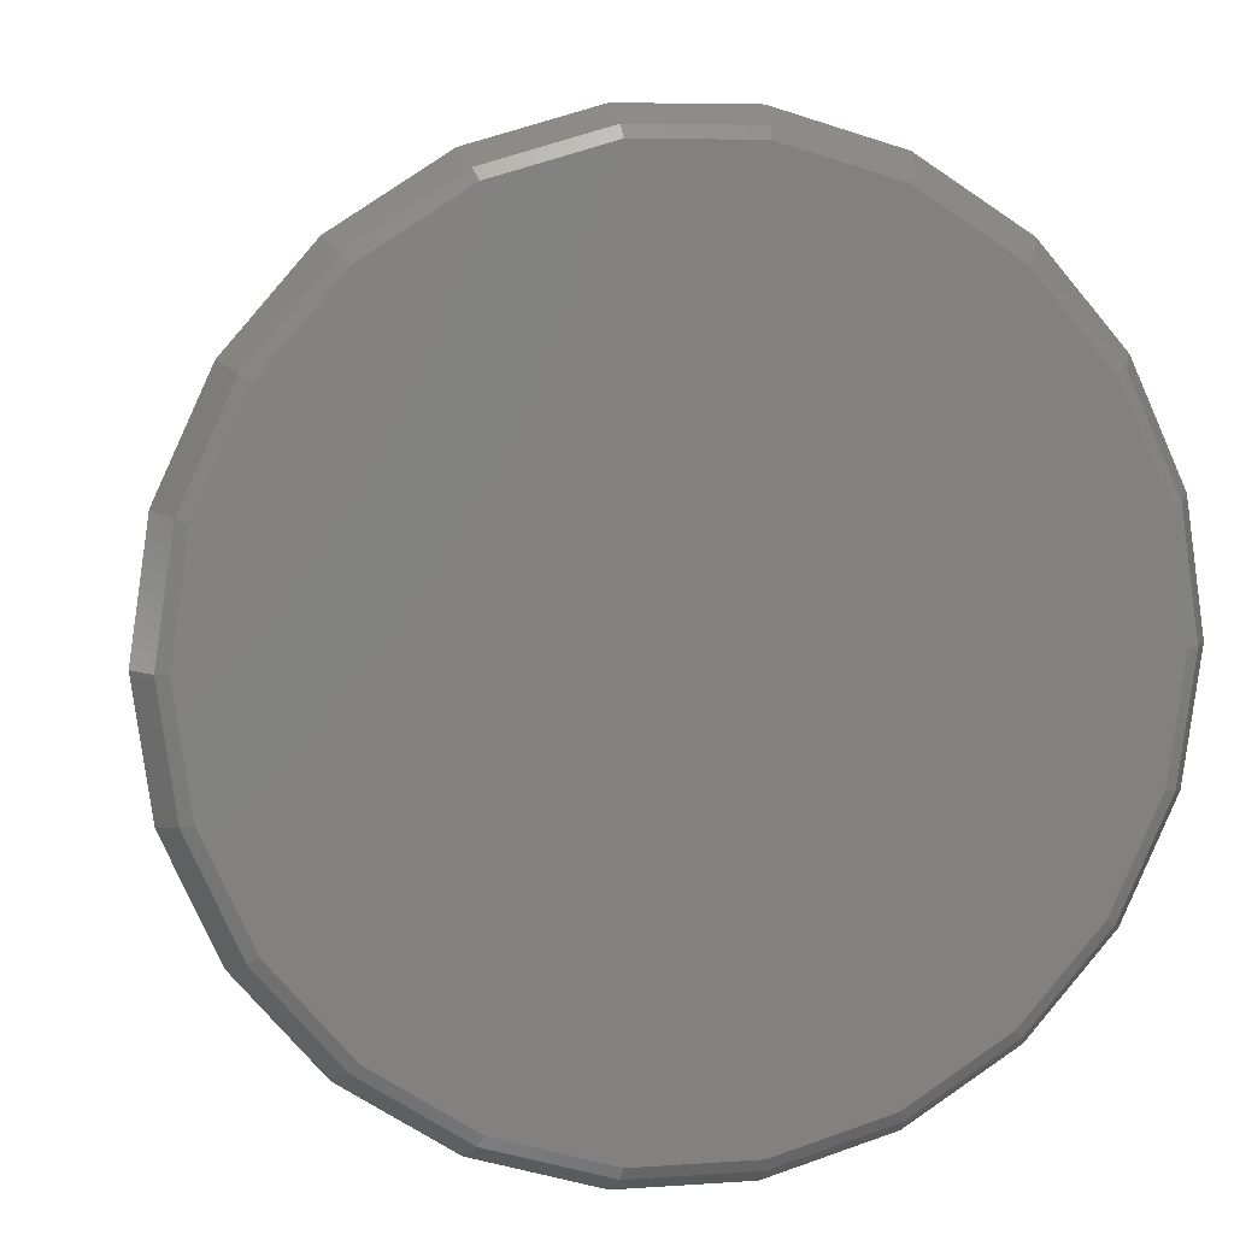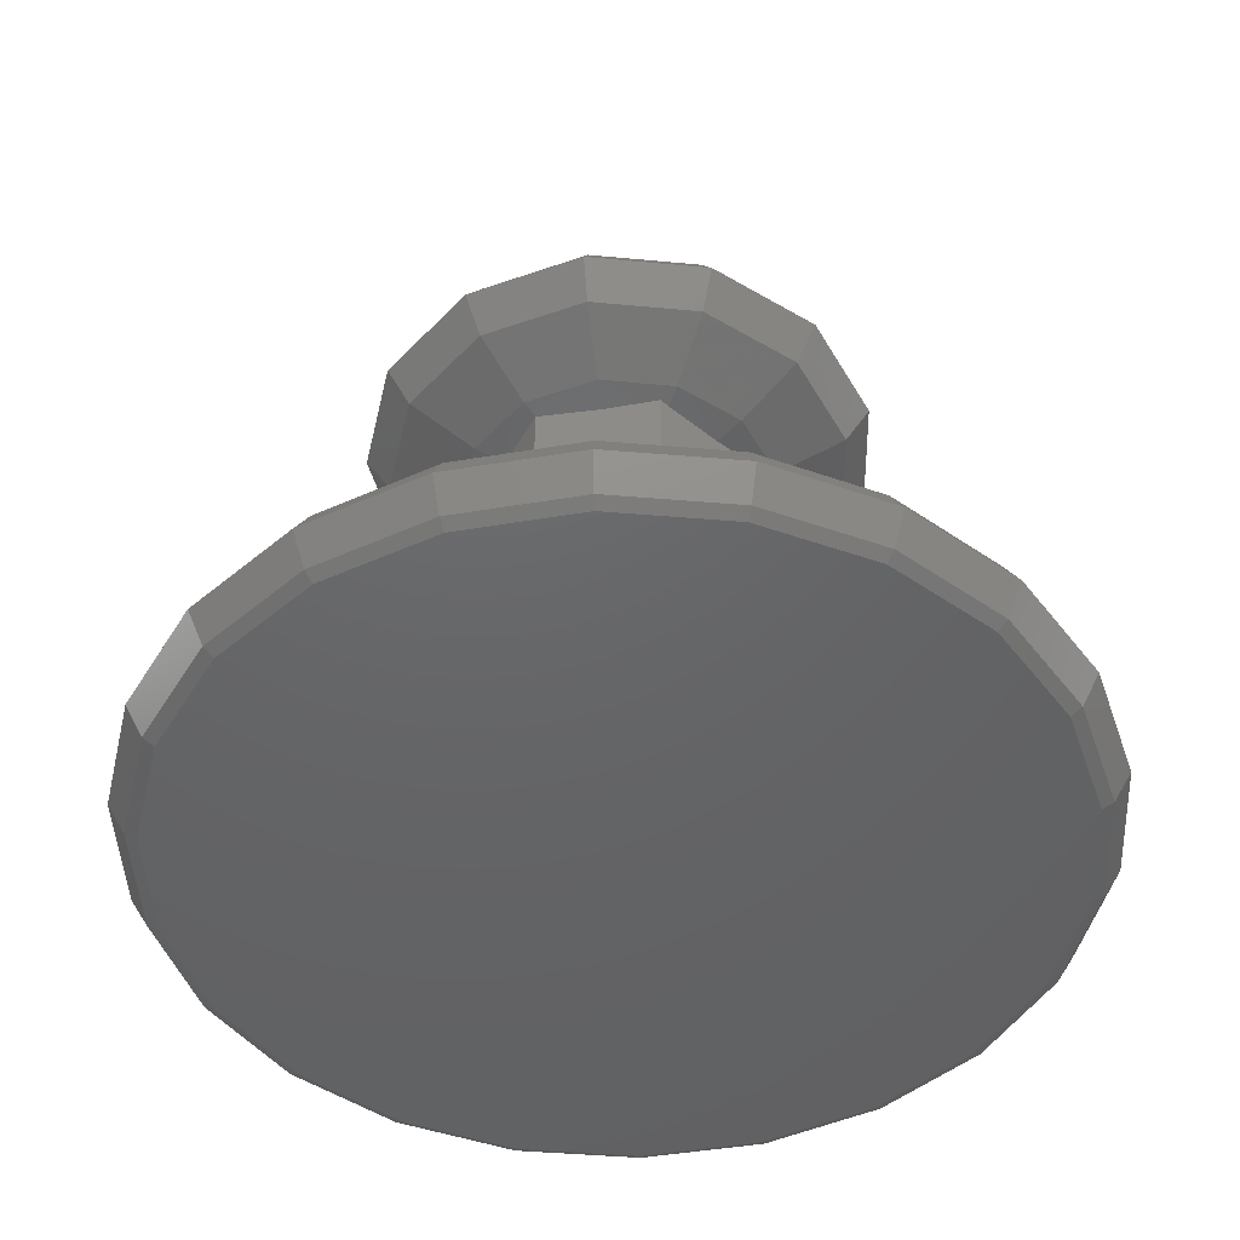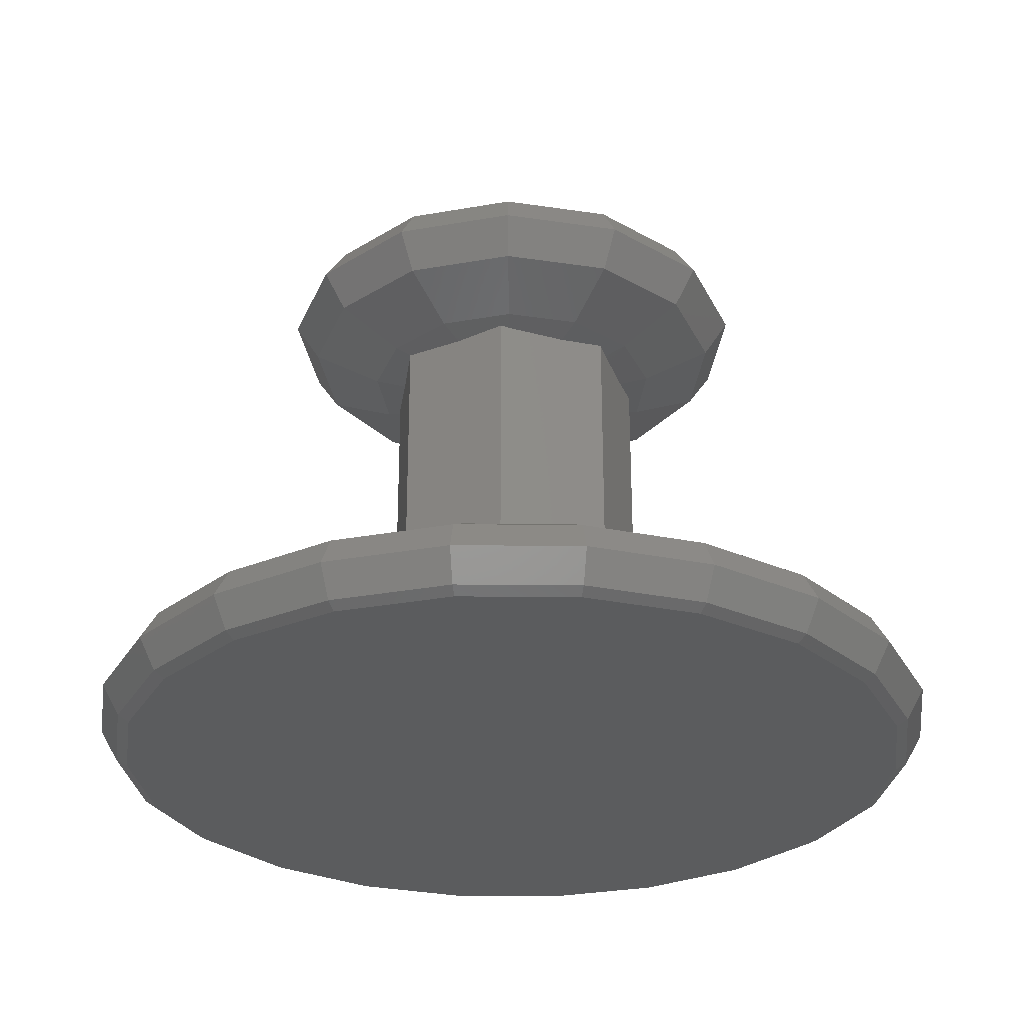
<metadata>
{"format":"stl","ext":"stl","renderer":"f3d","projection":"perspective","resolution":1024,"background":"white","views":[{"elev":6.6,"azim":168.4,"up":"+Y"},{"elev":-46.4,"azim":125.4,"up":"+Z"},{"elev":-28.7,"azim":146.5,"up":"+Z"}]}
</metadata>
<code>
# stl→obj: 331 verts, 658 faces
v 3.027 5.74 -0.6
v 2.714 5.942 -0.6
v 2.79 6.109 -0.4981
v 4.398 -5.076 0.4981
v 2.79 -6.109 0.4981
v 4.584 -5.29 0
v 2.147 -0.1094 1.663
v 2.79 -0.8193 1.608
v 2.908 0 1.608
v 1.927 -0.566 1.675
v 4.398 -1.291 1.336
v 3.856 -2.478 1.336
v 3.002 -3.464 1.336
v 1.208 -2.645 1.608
v 1.904 -4.17 1.336
v -2.446 -5.357 0.9559
v -3.856 -4.45 0.9559
v -2.79 -6.109 0.4981
v 3.856 2.478 1.336
v 2.446 1.572 1.608
v 2.79 0.8193 1.608
v -5.65 -3.631 0.4981
v -6.716 -1.972 0
v -5.889 -3.784 0
v -4.398 -1.291 1.336
v -5.65 -1.659 0.9559
v -3.856 -2.478 1.336
v 5.495 3.532 -0.6
v 5.251 3.814 -0.6
v 5.65 3.631 -0.4981
v 5.65 3.631 0.4981
v 4.954 3.184 0.9559
v 5.65 1.659 0.9559
v -3.856 4.45 0.9559
v -3.856 2.478 1.336
v -3.002 3.464 1.336
v 6.716 0 0.4981
v 5.889 0 0.9559
v 2.908 -6.367 0
v 0.9962 -6.929 0
v 2.79 -6.109 -0.4981
v -5.889 0 0.9559
v -6.716 0 0.4981
v -6.444 -1.892 -0.4981
v -6.716 0 -0.4981
v -3.002 -3.464 1.336
v 6.716 -1.972 0
v 6.444 -1.892 -0.4981
v 6.716 0 -0.4981
v -2.908 -6.367 0
v -4.584 -5.29 0
v -2.79 -6.109 -0.4981
v -6.444 -1.892 0.4981
v 3.856 4.45 0.9559
v 0.9962 6.929 0
v 2.908 6.367 0
v -2.714 5.942 -0.6
v -3.027 5.74 -0.6
v -2.79 6.109 -0.4981
v 4.398 1.291 1.336
v 0.4138 -1.939 1.676
v 0.283 -1.969 1.676
v 0.4138 -2.878 1.608
v 6.444 1.892 0.4981
v 7 0 0
v 4.398 5.076 -0.4981
v 4.278 4.937 -0.6
v 6.444 -1.892 0.4981
v 5.65 -3.631 0.4981
v 5.889 -3.784 0
v 5.65 -3.631 -0.4981
v 5.65 -1.659 0.9559
v 4.954 -3.184 0.9559
v -2.79 -0.8193 1.608
v -4.584 0 1.336
v 3.856 -4.45 0.9559
v -0.9559 -6.648 -0.4981
v -0.9962 -6.929 0
v 0.9559 -6.648 -0.4981
v 4.584 0 1.336
v -2.356 -6.047 -0.6
v -2.714 -5.942 -0.6
v 1.904 2.198 1.608
v 1.372 1.72 1.66
v 1.414 1.632 1.664
v 1.208 2.645 1.608
v 0.9637 1.813 1.671
v 3.002 3.464 1.336
v -4.584 5.29 0
v -2.908 6.367 0
v -4.398 5.076 0.4981
v -5.65 3.631 0.4981
v -6.716 1.972 0
v -7 0 0
v 4.398 5.076 0.4981
v 2.79 6.109 0.4981
v 6.716 1.972 0
v -0.9559 6.648 0.4981
v 0.9559 6.648 0.4981
v -0.9962 6.929 0
v 4.584 5.29 0
v -2.446 -1.572 1.608
v 0.9559 -6.648 0.4981
v -5.65 -3.631 -0.4981
v -4.398 -5.076 -0.4981
v -5.251 -3.814 -0.6
v -4.278 -4.937 -0.6
v 2.356 -6.047 -0.6
v 2.714 -5.942 -0.6
v -0.8381 -5.829 0.9559
v 0.8381 -5.829 0.9559
v -0.9559 -6.648 0.4981
v 4.398 -5.076 -0.4981
v 2.446 -5.357 0.9559
v -6.444 1.892 0.4981
v -5.65 3.631 -0.4981
v -5.889 3.784 0
v -4.398 1.291 1.336
v -2.79 0.8193 1.608
v -1.904 4.17 1.336
v -1.208 2.645 1.608
v -2.908 0 1.608
v -5.251 3.814 -0.6
v -4.398 5.076 -0.4981
v -4.278 4.937 -0.6
v 2.446 5.357 0.9559
v 1.904 4.17 1.336
v 0.8381 5.829 0.9559
v -5.65 1.659 0.9559
v -2.446 1.572 1.608
v -1.982 0.9545 1.659
v -1.853 1.058 1.665
v -1.982 0.582 1.671
v 5.889 3.784 0
v 1.624 1.197 1.673
v 1.68 1.08 1.676
v -1.904 -4.17 1.336
v -4.954 -3.184 0.9559
v -4.398 -5.076 0.4981
v 5.65 -3.192 -0.6
v 6.268 -1.84 -0.6
v 5.65 3.192 -0.6
v -0.9296 -6.466 -0.6
v 0.9296 -6.466 -0.6
v 3.027 -5.74 -0.6
v 4.278 -4.937 -0.6
v 6.479 -0.3693 -0.6
v -6.444 1.892 -0.4981
v -6.479 -0.3693 -0.6
v -6.532 0 -0.6
v -6.479 0.3693 -0.6
v 0.4138 2.878 1.608
v 0.283 1.969 1.676
v 0.4138 1.939 1.676
v -2.79 6.109 0.4981
v -2.446 5.357 0.9559
v -4.954 3.184 0.9559
v -0.3022 2.102 1.666
v -0.4138 2.878 1.608
v -0.9559 6.648 -0.4981
v -5.495 3.532 -0.6
v 0.6524 4.537 1.336
v 2.356 6.047 -0.6
v 0.9559 6.648 -0.4981
v 2.2 0 1.661
v -1.904 -2.198 1.608
v -1.208 -2.645 1.608
v -0.9526 -1.776 1.673
v -1.299 -1.499 1.677
v -0.3022 -2.102 1.666
v -0.4138 -2.878 1.608
v -0.6524 -4.537 1.336
v 0.6524 -4.537 1.336
v -1.982 -0.9545 1.659
v -1.982 -0.582 1.671
v -1.853 -1.058 1.665
v 1.414 -1.632 1.664
v 2.446 -1.572 1.608
v 1.624 -1.197 1.673
v 1.904 -2.198 1.608
v 5.251 -3.814 -0.6
v 6.444 1.892 -0.4981
v 6.479 0.3693 -0.6
v 6.268 1.84 -0.6
v 5.495 -3.532 -0.6
v -6.268 -1.84 -0.6
v -6.268 1.84 -0.6
v -5.65 3.192 -0.6
v 0.8408 1.841 1.674
v -0.6524 4.537 1.336
v -1.982 -0.1331 1.675
v -1.76 1.131 1.669
v -2.356 6.047 -0.6
v -0.9296 6.466 -0.6
v -0.8381 5.829 0.9559
v -1.904 2.198 1.608
v -1.982 0 1.677
v -1.982 0.1331 1.675
v 0.9296 6.466 -0.6
v 1.738 0.9587 1.676
v -0.8487 -1.858 1.672
v -0.4895 -2.145 1.659
v -0.4138 -2.128 1.662
v 0.9637 -1.813 1.671
v 0.8408 -1.841 1.674
v -5.65 -3.192 -0.6
v -5.495 -3.532 -0.6
v -3.027 -5.74 -0.6
v 6.532 0 -0.6
v 1.738 -0.9587 1.676
v 1.68 -1.08 1.676
v 1.927 0.566 1.675
v -1.659 1.212 1.67
v -0.4895 2.145 1.659
v -0.4138 2.128 1.662
v -0.8487 1.858 1.672
v 2.147 0.1094 1.663
v -1.659 -1.212 1.67
v -1.76 -1.131 1.669
v 1.372 -1.72 1.66
v -0.9526 1.776 1.673
v -1.299 1.499 1.677
v 1.372 1.72 6.915
v 1.703 1.032 6.881
v 1.756 0.9217 6.875
v 1.81 0.8091 6.88
v 2.2 0 6.91
v -1.982 0.5952 6.893
v -1.982 0.9545 6.921
v -1.982 0.4886 6.885
v -1.982 -0.4886 6.885
v -1.982 -0.5952 6.893
v -1.982 -0.9545 6.921
v 1.111 1.78 6.897
v 1.212 1.756 6.9
v 0.2402 1.978 6.877
v -0.4895 2.145 6.919
v -0.6621 2.007 6.9
v -0.8272 1.876 6.89
v -0.7382 1.947 6.891
v -1.506 1.334 6.88
v 1.81 -0.8091 6.88
v 1.756 -0.9217 6.875
v 1.703 -1.032 6.881
v 1.372 -1.72 6.915
v 0.2402 -1.978 6.877
v -0.4895 -2.145 6.919
v 1.111 -1.78 6.897
v 1.212 -1.756 6.9
v -1.506 -1.334 6.88
v -0.6621 -2.007 6.9
v -0.7382 -1.947 6.891
v -0.8272 -1.876 6.89
v -2.698 -2.39 8.579
v -3.884 -0.9573 8
v -2.994 -2.652 8
v 0.1073 0.8836 9.3
v -0.8844 2.332 9.043
v -0.3156 0.8322 9.3
v 2.208 1.159 9.043
v 0.8901 0 9.3
v 2.494 0 9.043
v -0.8844 -2.332 6.957
v -2.698 -2.39 7.421
v -1.867 -1.654 6.957
v 2.272 -3.292 8
v 2.047 -2.966 7.421
v 3.542 -1.859 8
v 4 0 8
v 3.191 -1.675 7.421
v 3.604 0 7.421
v -1.867 -1.654 9.043
v -0.8844 -2.332 9.043
v 0.3006 2.476 6.957
v 1.417 2.052 6.957
v -0.8844 2.332 6.957
v -3.499 -0.8625 7.421
v 0.4344 3.578 7.421
v -1.418 3.74 8
v 0.4821 3.971 8
v 3.604 0 8.579
v 2.208 -1.159 9.043
v 3.191 -1.675 8.579
v 2.047 2.966 7.421
v 2.272 3.292 8
v 2.047 -2.966 8.579
v 0.4344 -3.578 7.421
v 0.3006 -2.476 6.957
v -0.6662 -0.5902 9.3
v -2.421 -0.5968 9.043
v 2.494 0 6.957
v 2.208 1.159 6.957
v 0.4344 3.578 8.579
v 0.3006 2.476 9.043
v 2.208 -1.159 6.957
v 2.047 2.966 8.579
v 3.542 1.859 8
v 1.417 -2.052 9.043
v 1.417 2.052 9.043
v -1.278 3.37 7.421
v -1.278 -3.37 8.579
v 0.4344 -3.578 8.579
v 0.3006 -2.476 9.043
v -1.278 -3.37 7.421
v 1.417 -2.052 6.957
v 3.191 1.675 8.579
v 0.5056 0.7325 9.3
v -3.499 0.8625 8.579
v -2.421 0.5968 9.043
v -3.499 -0.8625 8.579
v -2.698 2.39 7.421
v -2.994 2.652 8
v 0.5056 -0.7325 9.3
v 0.1073 -0.8836 9.3
v -1.418 -3.74 8
v 0.4821 -3.971 8
v 3.191 1.675 7.421
v -3.884 0.9573 8
v -3.499 0.8625 7.421
v -2.421 -0.5968 6.957
v -2.421 0.5968 6.957
v -2.698 2.39 8.579
v -1.867 1.654 6.957
v -0.3156 -0.8322 9.3
v 0.7881 -0.4136 9.3
v 0.7881 0.4136 9.3
v -1.278 3.37 8.579
v -0.8642 -0.213 9.3
v -0.8642 0.213 9.3
v -0.6662 0.5902 9.3
v -1.867 1.654 9.043
f 1 2 3
f 4 5 6
f 7 8 9
f 8 7 10
f 11 8 12
f 13 14 15
f 16 17 18
f 19 20 21
f 22 23 24
f 25 26 27
f 28 29 30
f 31 32 33
f 34 35 36
f 37 33 38
f 39 40 41
f 42 43 26
f 44 23 45
f 46 17 16
f 47 48 49
f 50 51 52
f 26 53 22
f 54 19 32
f 3 55 56
f 57 58 59
f 33 60 38
f 61 62 63
f 64 33 37
f 37 47 65
f 1 66 67
f 66 1 3
f 22 24 51
f 68 69 47
f 70 71 47
f 72 12 73
f 74 75 25
f 12 13 76
f 77 40 78
f 40 77 79
f 38 11 72
f 80 11 38
f 32 19 33
f 81 52 82
f 83 84 85
f 86 84 83
f 84 86 87
f 54 88 19
f 59 89 90
f 91 92 34
f 93 94 43
f 95 96 54
f 97 64 37
f 55 98 99
f 98 55 100
f 31 33 64
f 101 95 31
f 56 55 96
f 101 96 95
f 101 3 56
f 11 12 72
f 102 27 46
f 5 103 40
f 51 104 105
f 105 106 107
f 106 105 104
f 24 23 104
f 65 49 97
f 65 47 49
f 41 108 109
f 110 103 111
f 103 110 112
f 110 18 112
f 6 113 71
f 39 41 6
f 13 114 76
f 37 68 47
f 38 60 80
f 80 8 11
f 23 94 45
f 93 43 115
f 116 117 89
f 118 75 119
f 120 36 121
f 122 75 74
f 89 117 92
f 35 118 119
f 123 124 125
f 124 123 116
f 124 116 89
f 126 127 88
f 99 128 96
f 35 129 118
f 130 131 132
f 119 131 130
f 131 119 133
f 56 96 101
f 29 66 30
f 66 29 67
f 134 101 31
f 97 31 64
f 85 20 83
f 20 85 135
f 20 135 136
f 137 46 16
f 31 54 32
f 60 21 80
f 27 26 138
f 116 93 117
f 139 51 18
f 17 139 18
f 112 18 78
f 78 103 112
f 103 78 40
f 78 52 77
f 78 50 52
f 140 48 71
f 48 140 141
f 47 69 70
f 142 28 30
f 97 37 65
f 137 16 110
f 5 111 103
f 114 111 5
f 76 5 4
f 15 111 114
f 79 143 144
f 143 79 77
f 6 41 113
f 113 145 146
f 145 113 41
f 47 71 48
f 48 147 49
f 147 48 141
f 37 72 68
f 38 72 37
f 72 69 68
f 72 73 69
f 148 93 116
f 43 94 23
f 149 45 150
f 51 24 104
f 150 45 151
f 152 153 154
f 9 8 80
f 155 34 156
f 95 54 31
f 157 129 35
f 152 158 153
f 158 152 159
f 160 59 100
f 59 90 100
f 161 116 123
f 45 94 93
f 129 43 42
f 124 89 59
f 124 58 125
f 58 124 59
f 155 89 91
f 89 92 91
f 128 162 127
f 100 155 98
f 118 42 75
f 75 42 25
f 34 92 157
f 2 163 3
f 3 164 55
f 30 66 101
f 66 3 101
f 134 31 97
f 33 19 60
f 165 7 9
f 166 46 167
f 166 168 169
f 168 166 167
f 170 63 62
f 63 170 171
f 172 111 173
f 111 172 110
f 74 174 175
f 174 74 102
f 176 174 102
f 177 178 179
f 178 177 180
f 8 178 12
f 138 22 17
f 74 27 102
f 18 50 78
f 18 51 50
f 16 18 110
f 14 173 15
f 17 22 139
f 139 22 51
f 41 109 145
f 52 51 105
f 113 181 71
f 181 113 146
f 49 182 97
f 183 182 49
f 182 183 184
f 6 5 39
f 5 40 39
f 13 15 114
f 69 76 4
f 178 180 13
f 12 178 13
f 14 63 173
f 171 173 63
f 173 171 172
f 77 81 143
f 81 77 52
f 71 181 185
f 71 185 140
f 69 4 6
f 76 114 5
f 69 6 70
f 70 6 71
f 115 43 129
f 148 45 93
f 44 149 186
f 149 44 45
f 104 23 44
f 151 148 187
f 148 151 45
f 148 188 187
f 188 148 116
f 161 188 116
f 127 86 88
f 88 86 83
f 154 86 152
f 86 154 189
f 162 159 152
f 159 162 190
f 86 189 87
f 191 74 175
f 74 191 122
f 192 130 132
f 190 120 121
f 193 160 194
f 160 193 59
f 55 99 96
f 164 100 55
f 100 164 160
f 96 128 126
f 126 128 127
f 99 195 128
f 195 99 98
f 196 36 130
f 197 122 191
f 198 122 197
f 98 155 195
f 155 91 34
f 163 164 3
f 164 163 199
f 194 164 199
f 164 194 160
f 97 30 134
f 30 101 134
f 19 21 60
f 20 136 200
f 25 42 26
f 74 25 27
f 171 167 172
f 172 137 110
f 168 167 201
f 202 171 203
f 167 202 201
f 202 167 171
f 204 205 14
f 61 14 205
f 14 61 63
f 80 21 9
f 27 138 17
f 27 17 46
f 53 23 22
f 26 22 138
f 44 206 104
f 206 44 186
f 106 104 207
f 52 208 82
f 105 208 52
f 208 105 107
f 209 183 49
f 49 147 209
f 142 182 184
f 182 142 30
f 182 30 97
f 210 8 10
f 8 210 178
f 211 179 178
f 73 76 69
f 12 76 73
f 92 93 115
f 117 93 92
f 96 126 54
f 54 126 88
f 200 21 20
f 21 200 212
f 213 130 192
f 159 214 215
f 121 214 159
f 214 121 216
f 57 59 193
f 90 89 155
f 100 90 155
f 156 34 36
f 156 36 120
f 162 152 86
f 127 162 86
f 119 75 122
f 119 198 133
f 198 119 122
f 129 42 118
f 34 157 35
f 195 156 120
f 195 155 156
f 88 20 19
f 88 83 20
f 21 217 9
f 217 21 212
f 9 217 165
f 218 166 169
f 166 218 102
f 102 46 166
f 176 102 219
f 219 102 218
f 167 137 172
f 167 46 137
f 15 173 111
f 203 171 170
f 180 14 13
f 220 180 177
f 220 14 180
f 14 220 204
f 26 43 53
f 43 23 53
f 207 104 206
f 79 108 41
f 108 79 144
f 40 79 41
f 210 211 178
f 190 121 159
f 216 121 221
f 121 36 196
f 130 35 119
f 36 35 130
f 92 129 157
f 92 115 129
f 195 120 190
f 128 190 162
f 190 128 195
f 196 221 121
f 221 196 222
f 196 213 222
f 213 196 130
f 159 215 158
f 147 183 209
f 140 147 141
f 147 140 183
f 142 183 140
f 183 142 184
f 181 140 185
f 140 181 142
f 29 142 181
f 142 29 28
f 145 181 146
f 181 145 29
f 1 29 145
f 29 1 67
f 108 145 109
f 145 108 1
f 163 1 108
f 1 163 2
f 81 108 144
f 108 81 163
f 81 144 143
f 193 163 81
f 163 193 199
f 199 193 194
f 208 81 82
f 81 208 193
f 58 193 208
f 193 58 57
f 106 208 107
f 208 106 58
f 123 58 106
f 58 123 125
f 206 106 207
f 106 206 123
f 188 123 206
f 123 188 161
f 149 206 186
f 206 149 188
f 151 188 149
f 188 151 187
f 151 149 150
f 223 85 84
f 224 85 223
f 85 224 135
f 135 224 136
f 225 136 224
f 136 225 200
f 226 200 225
f 226 212 200
f 227 212 226
f 212 227 217
f 217 227 165
f 131 228 229
f 133 228 131
f 133 230 228
f 198 230 133
f 197 230 198
f 231 197 191
f 197 231 230
f 175 231 191
f 175 232 231
f 174 232 175
f 232 174 233
f 87 234 235
f 234 189 236
f 84 235 223
f 236 154 153
f 236 189 154
f 234 87 189
f 235 84 87
f 158 236 153
f 236 158 237
f 215 237 158
f 237 215 214
f 214 238 237
f 216 239 240
f 239 222 241
f 238 214 240
f 239 221 222
f 239 216 221
f 240 214 216
f 213 241 222
f 192 241 213
f 132 241 192
f 241 132 229
f 229 132 131
f 227 7 165
f 227 10 7
f 242 10 227
f 243 10 242
f 243 210 10
f 211 243 244
f 243 211 210
f 244 179 211
f 244 177 179
f 245 177 244
f 177 245 220
f 170 246 247
f 246 170 62
f 247 203 170
f 203 247 202
f 205 248 246
f 61 246 62
f 205 246 61
f 204 248 205
f 248 204 249
f 220 249 204
f 249 220 245
f 176 250 233
f 250 218 169
f 250 219 218
f 250 176 219
f 176 233 174
f 202 251 252
f 169 253 250
f 168 253 169
f 201 253 168
f 253 201 252
f 202 252 201
f 251 202 247
f 254 255 256
f 257 258 259
f 260 261 262
f 263 264 265
f 266 267 268
f 269 270 271
f 272 254 273
f 234 274 275
f 274 234 236
f 240 276 238
f 264 255 277
f 278 279 280
f 281 282 283
f 284 280 285
f 268 286 266
f 287 288 267
f 289 290 272
f 256 255 264
f 281 283 269
f 291 292 271
f 293 258 294
f 284 278 280
f 295 243 242
f 285 296 297
f 282 298 286
f 294 257 299
f 296 294 299
f 285 280 296
f 296 299 260
f 275 274 284
f 297 284 285
f 300 279 278
f 273 301 302
f 282 286 283
f 286 303 302
f 303 273 302
f 268 270 269
f 268 267 270
f 287 304 263
f 270 267 295
f 270 295 271
f 287 263 288
f 267 288 305
f 281 260 262
f 306 296 260
f 299 307 260
f 269 306 281
f 293 294 296
f 280 293 296
f 308 290 309
f 290 308 310
f 310 255 254
f 297 296 306
f 297 306 269
f 305 248 249
f 276 311 300
f 311 312 300
f 273 254 301
f 313 314 298
f 314 273 303
f 254 256 301
f 315 256 304
f 302 315 316
f 287 315 304
f 316 287 267
f 283 286 268
f 269 283 268
f 226 291 227
f 291 226 292
f 292 284 317
f 292 275 284
f 237 274 236
f 237 276 274
f 276 237 238
f 262 282 281
f 262 261 282
f 299 257 307
f 306 260 281
f 277 318 319
f 318 277 255
f 264 277 320
f 290 310 254
f 290 254 272
f 317 284 297
f 269 317 297
f 265 264 320
f 277 321 320
f 321 277 319
f 235 234 275
f 276 300 278
f 322 318 308
f 321 319 311
f 323 239 241
f 239 323 276
f 289 273 324
f 289 272 273
f 304 264 263
f 304 256 264
f 286 316 266
f 266 316 267
f 316 315 287
f 286 302 316
f 301 315 302
f 301 256 315
f 271 295 291
f 242 291 295
f 291 242 227
f 295 244 243
f 245 295 305
f 295 245 244
f 245 305 249
f 267 305 295
f 288 248 305
f 248 288 246
f 288 247 246
f 247 263 251
f 263 247 288
f 282 313 298
f 261 325 282
f 298 314 303
f 298 303 286
f 260 307 326
f 260 326 261
f 322 308 309
f 318 310 308
f 310 318 255
f 271 292 317
f 271 317 269
f 230 321 228
f 228 321 229
f 229 323 241
f 323 229 321
f 223 292 224
f 292 223 275
f 275 223 235
f 274 276 278
f 284 274 278
f 324 273 314
f 252 263 253
f 325 313 282
f 293 279 327
f 319 318 311
f 309 328 329
f 328 309 290
f 326 325 261
f 307 325 326
f 307 313 325
f 257 313 307
f 257 314 313
f 259 314 257
f 259 324 314
f 330 324 259
f 330 289 324
f 329 289 330
f 289 329 328
f 258 331 330
f 294 258 257
f 239 276 240
f 225 224 292
f 226 225 292
f 321 311 323
f 323 311 276
f 265 233 250
f 233 320 232
f 320 233 265
f 265 253 263
f 253 265 250
f 232 320 231
f 320 230 231
f 230 320 321
f 251 263 252
f 311 318 312
f 328 290 289
f 312 318 322
f 280 279 293
f 330 309 329
f 331 309 330
f 327 312 322
f 279 312 327
f 300 312 279
f 259 258 330
f 327 322 258
f 293 327 258
f 258 322 331
f 331 322 309

</code>
